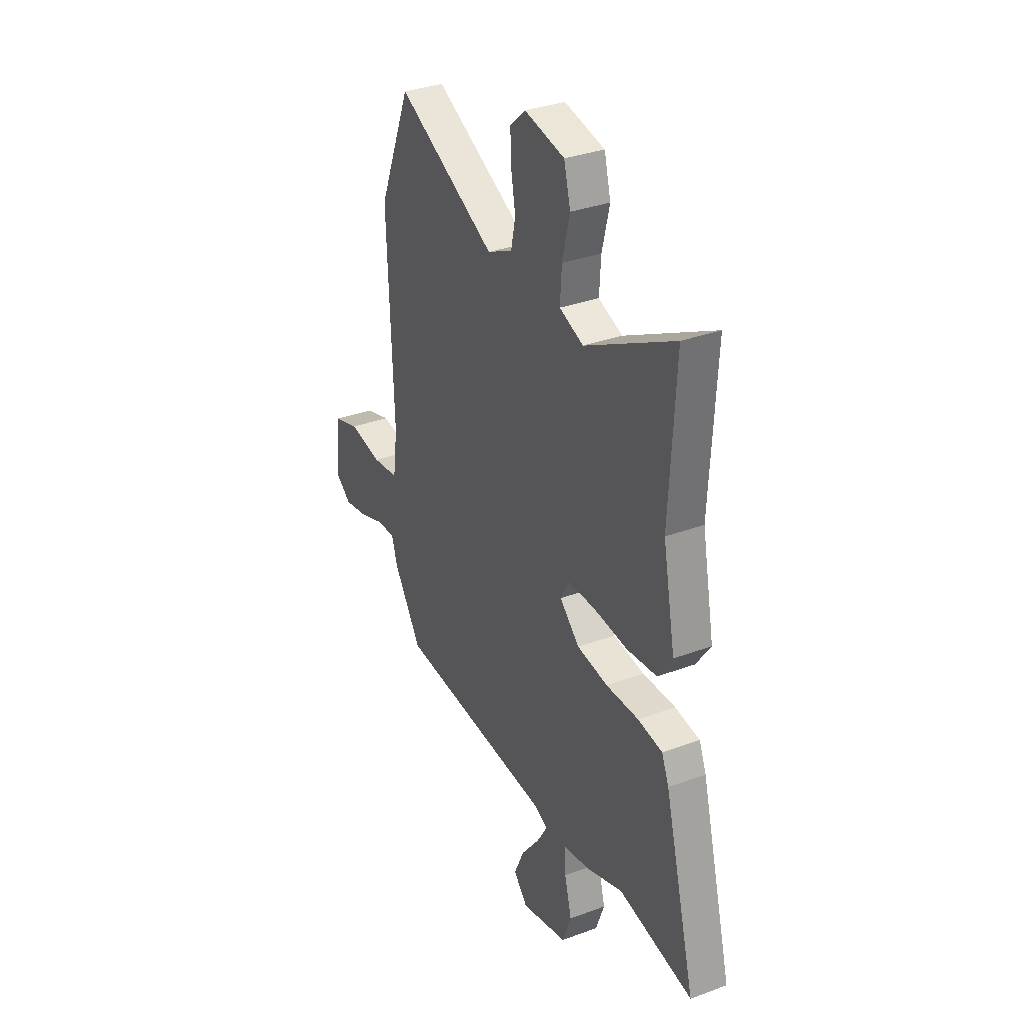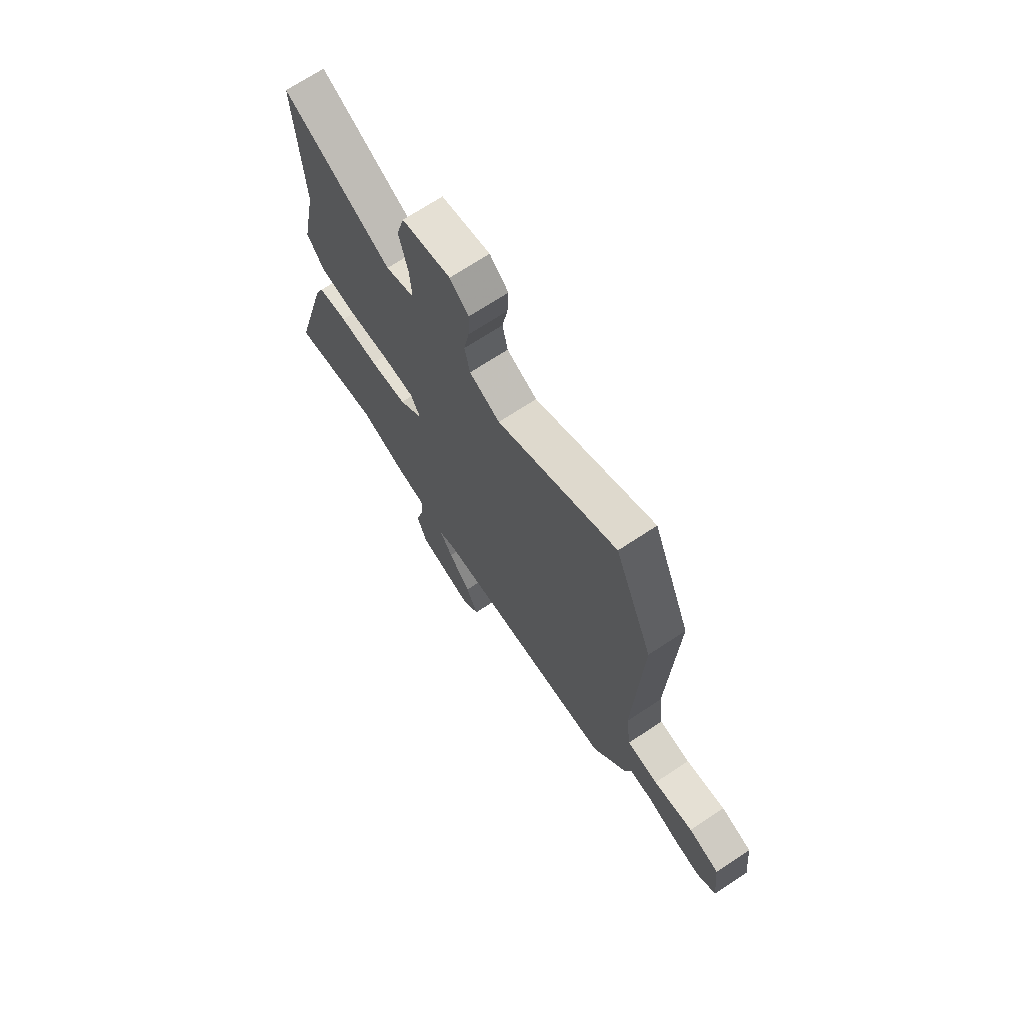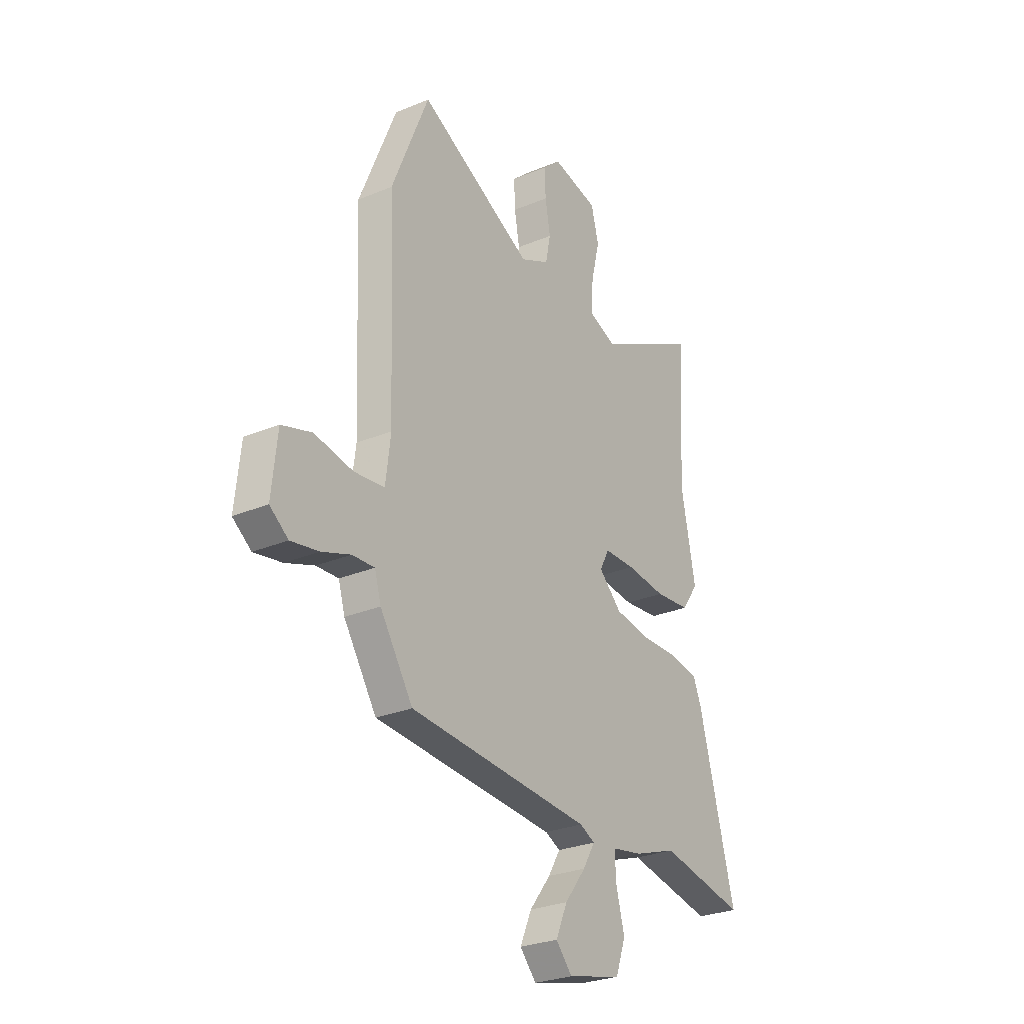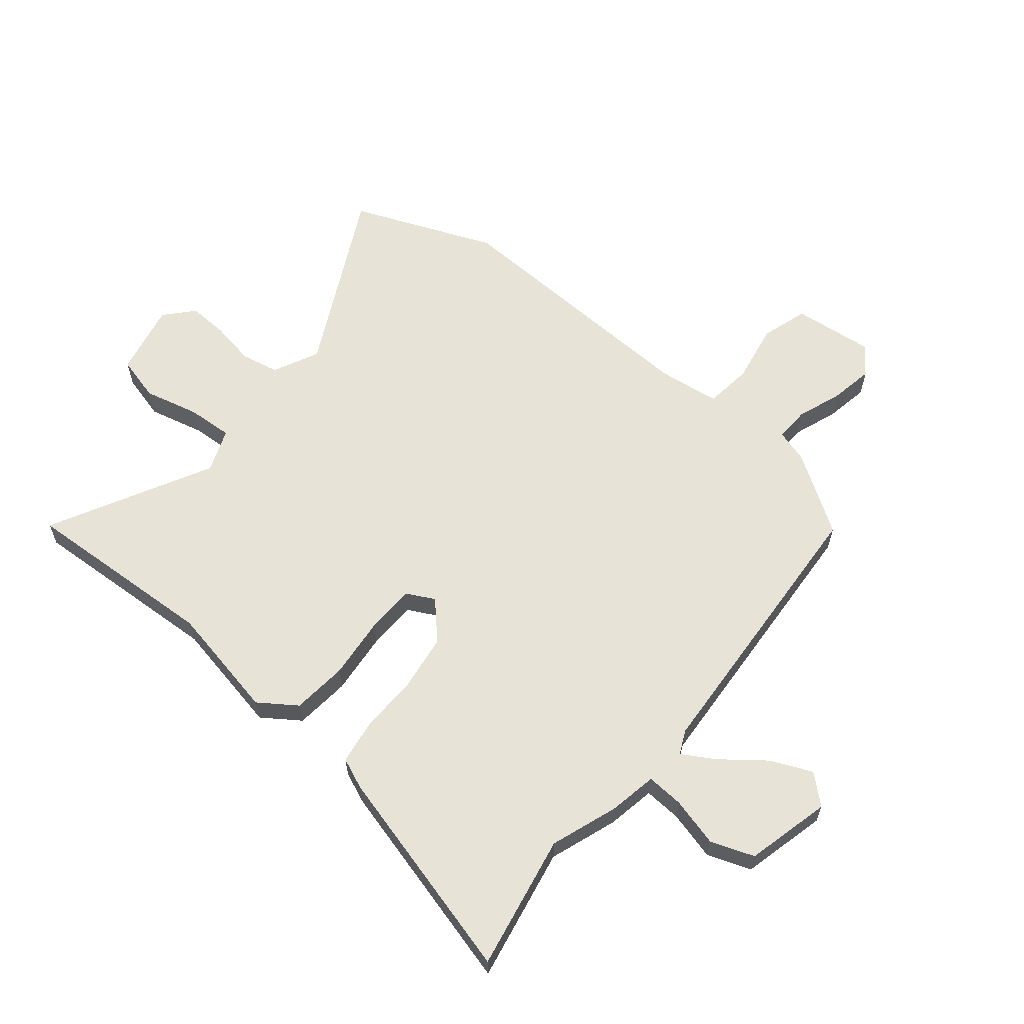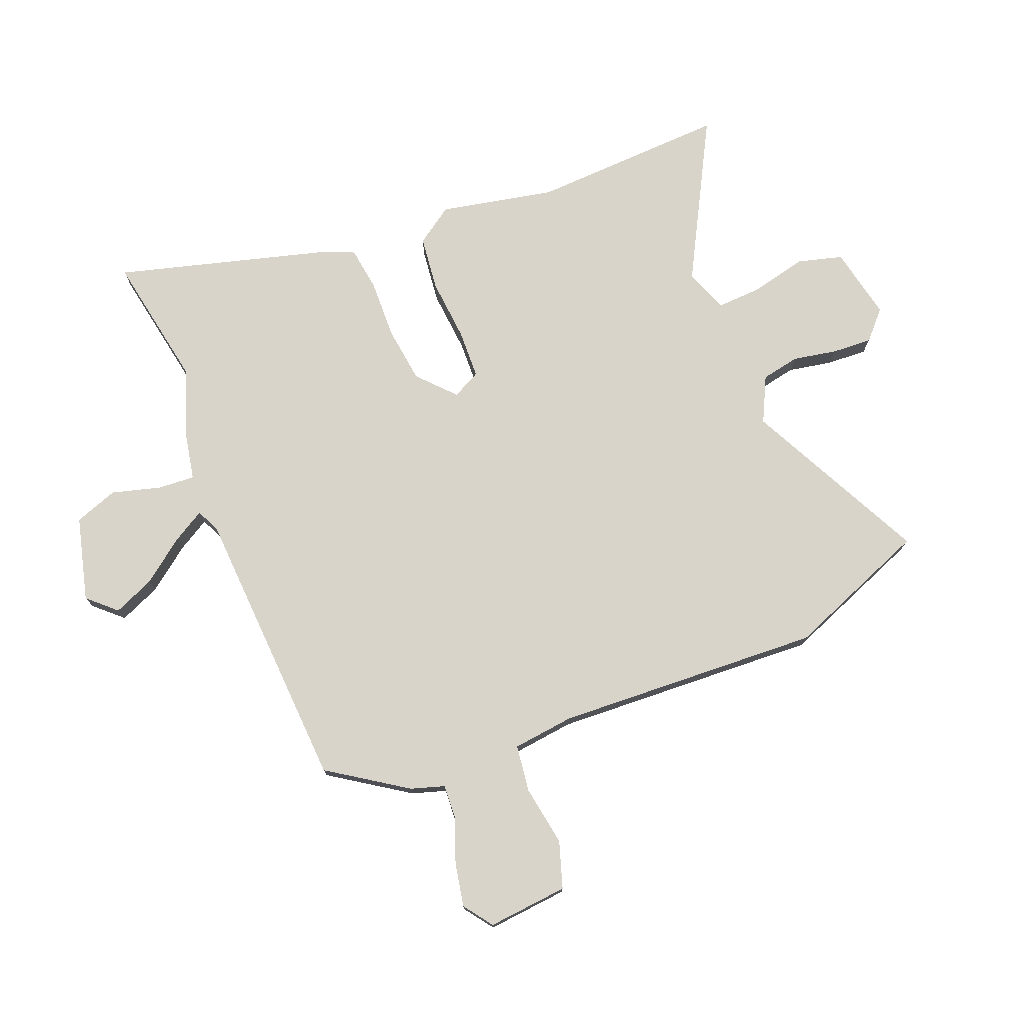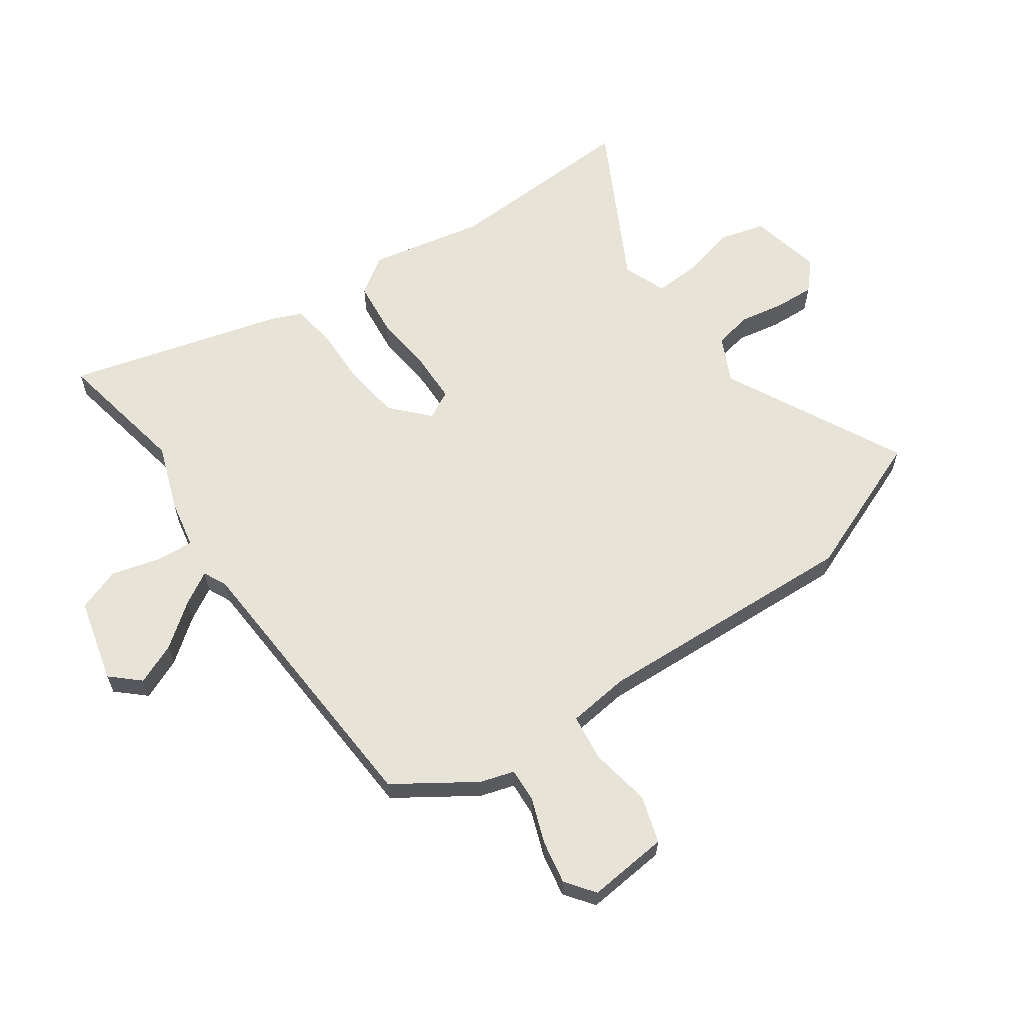
<metadata>
{"format":"obj","ext":"obj","renderer":"f3d","projection":"perspective","resolution":1024,"background":"white","views":[{"elev":33.2,"azim":62.9,"up":"+Z"},{"elev":70.6,"azim":-123.4,"up":"+Z"},{"elev":-27.8,"azim":-57.4,"up":"+Z"},{"elev":61.5,"azim":129.4,"up":"+Y"},{"elev":75.6,"azim":-111.2,"up":"+Y"},{"elev":61.9,"azim":-124.7,"up":"+Y"}]}
</metadata>
<code>
v -0.525 0.07 0.438
v -0.422 0.07 0.691
v -0.103 0.07 0.528
v -0.022 0.07 0.567
v -0.008 0.07 0.635
v -0.022 0.07 0.714
v -0.025 0.07 0.785
v 0.025 0.07 0.83
v 0.154 0.07 0.802
v 0.175 0.07 0.722
v 0.151 0.07 0.624
v 0.146 0.07 0.543
v 0.223 0.07 0.513
v 0.509 0.07 0.663
v 0.49 0.07 0.315
v 0.53 0.07 0.111
v 0.484 0.07 0.045
v 0.386 0.07 0.035
v 0.275 0.07 0.046
v 0.188 0.07 0.044
v 0.162 0.07 -0.006
v 0.226 0.07 -0.066
v 0.326 0.07 -0.08
v 0.431 0.07 -0.078
v 0.51 0.07 -0.09
v 0.533 0.07 -0.145
v 0.634 0.07 -0.526
v 0.395 0.07 -0.48
v 0.276 0.07 -0.522
v 0.19 0.07 -0.538
v 0.194 0.07 -0.604
v 0.217 0.07 -0.691
v 0.189 0.07 -0.768
v 0.039 0.07 -0.805
v -0.006 0.07 -0.755
v 0.026 0.07 -0.682
v 0.085 0.07 -0.606
v 0.119 0.07 -0.549
v 0.077 0.07 -0.529
v -0.431 0.07 -0.496
v -0.522 0.07 -0.357
v -0.54 0.07 -0.297
v -0.601 0.07 -0.3
v -0.681 0.07 -0.329
v -0.758 0.07 -0.343
v -0.809 0.07 -0.305
v -0.794 0.07 -0.162
v -0.711 0.07 -0.136
v -0.604 0.07 -0.155
v -0.52 0.07 -0.145
v -0.506 0.07 -0.035
v -0.525 0 0.438
v -0.422 0 0.691
v -0.103 0 0.528
v -0.022 0 0.567
v -0.008 0 0.635
v -0.022 0 0.714
v -0.025 0 0.785
v 0.025 0 0.83
v 0.154 0 0.802
v 0.175 0 0.722
v 0.151 0 0.624
v 0.146 0 0.543
v 0.223 0 0.513
v 0.509 0 0.663
v 0.49 0 0.315
v 0.53 0 0.111
v 0.484 0 0.045
v 0.386 0 0.035
v 0.275 0 0.046
v 0.188 0 0.044
v 0.162 0 -0.006
v 0.226 0 -0.066
v 0.326 0 -0.08
v 0.431 0 -0.078
v 0.51 0 -0.09
v 0.533 0 -0.145
v 0.634 0 -0.526
v 0.395 0 -0.48
v 0.276 0 -0.522
v 0.19 0 -0.538
v 0.194 0 -0.604
v 0.217 0 -0.691
v 0.189 0 -0.768
v 0.039 0 -0.805
v -0.006 0 -0.755
v 0.026 0 -0.682
v 0.085 0 -0.606
v 0.119 0 -0.549
v 0.077 0 -0.529
v -0.431 0 -0.496
v -0.522 0 -0.357
v -0.54 0 -0.297
v -0.601 0 -0.3
v -0.681 0 -0.329
v -0.758 0 -0.343
v -0.809 0 -0.305
v -0.794 0 -0.162
v -0.711 0 -0.136
v -0.604 0 -0.155
v -0.52 0 -0.145
v -0.506 0 -0.035
f 47 48 49
f 46 47 49
f 45 46 49
f 44 45 49
f 43 44 49
f 42 43 49 50
f 41 42 50
f 40 41 50
f 39 40 50
f 38 39 50 51
f 35 36 37
f 34 35 37
f 33 34 37
f 32 33 37
f 31 32 37
f 30 31 37 38
f 1 2 3
f 51 1 3
f 38 51 3
f 30 38 3
f 29 30 3
f 28 29 3
f 26 27 28
f 25 26 28
f 24 25 28
f 23 24 28
f 17 18 19
f 16 17 19
f 15 16 19
f 15 19 20
f 14 15 20
f 13 14 20
f 12 13 20 21
f 9 10 11
f 8 9 11
f 7 8 11
f 6 7 11
f 5 6 11
f 4 5 11 12
f 3 4 12 21
f 22 23 28
f 21 22 28
f 3 21 28
f 100 99 98
f 100 98 97
f 100 97 96
f 100 96 95
f 100 95 94
f 101 100 94 93
f 101 93 92
f 101 92 91
f 101 91 90
f 102 101 90 89
f 88 87 86
f 88 86 85
f 88 85 84
f 88 84 83
f 88 83 82
f 89 88 82 81
f 54 53 52
f 54 52 102
f 54 102 89
f 54 89 81
f 54 81 80
f 54 80 79
f 79 78 77
f 79 77 76
f 79 76 75
f 79 75 74
f 70 69 68
f 70 68 67
f 70 67 66
f 71 70 66
f 71 66 65
f 71 65 64
f 72 71 64 63
f 62 61 60
f 62 60 59
f 62 59 58
f 62 58 57
f 62 57 56
f 63 62 56 55
f 72 63 55 54
f 79 74 73
f 79 73 72
f 79 72 54
f 1 52 53 2
f 2 53 54 3
f 3 54 55 4
f 4 55 56 5
f 5 56 57 6
f 6 57 58 7
f 7 58 59 8
f 8 59 60 9
f 9 60 61 10
f 10 61 62 11
f 11 62 63 12
f 12 63 64 13
f 13 64 65 14
f 14 65 66 15
f 15 66 67 16
f 16 67 68 17
f 17 68 69 18
f 18 69 70 19
f 19 70 71 20
f 20 71 72 21
f 21 72 73 22
f 22 73 74 23
f 23 74 75 24
f 24 75 76 25
f 25 76 77 26
f 26 77 78 27
f 27 78 79 28
f 28 79 80 29
f 29 80 81 30
f 30 81 82 31
f 31 82 83 32
f 32 83 84 33
f 33 84 85 34
f 34 85 86 35
f 35 86 87 36
f 36 87 88 37
f 37 88 89 38
f 38 89 90 39
f 39 90 91 40
f 40 91 92 41
f 41 92 93 42
f 42 93 94 43
f 43 94 95 44
f 44 95 96 45
f 45 96 97 46
f 46 97 98 47
f 47 98 99 48
f 48 99 100 49
f 49 100 101 50
f 50 101 102 51
f 51 102 52 1

</code>
